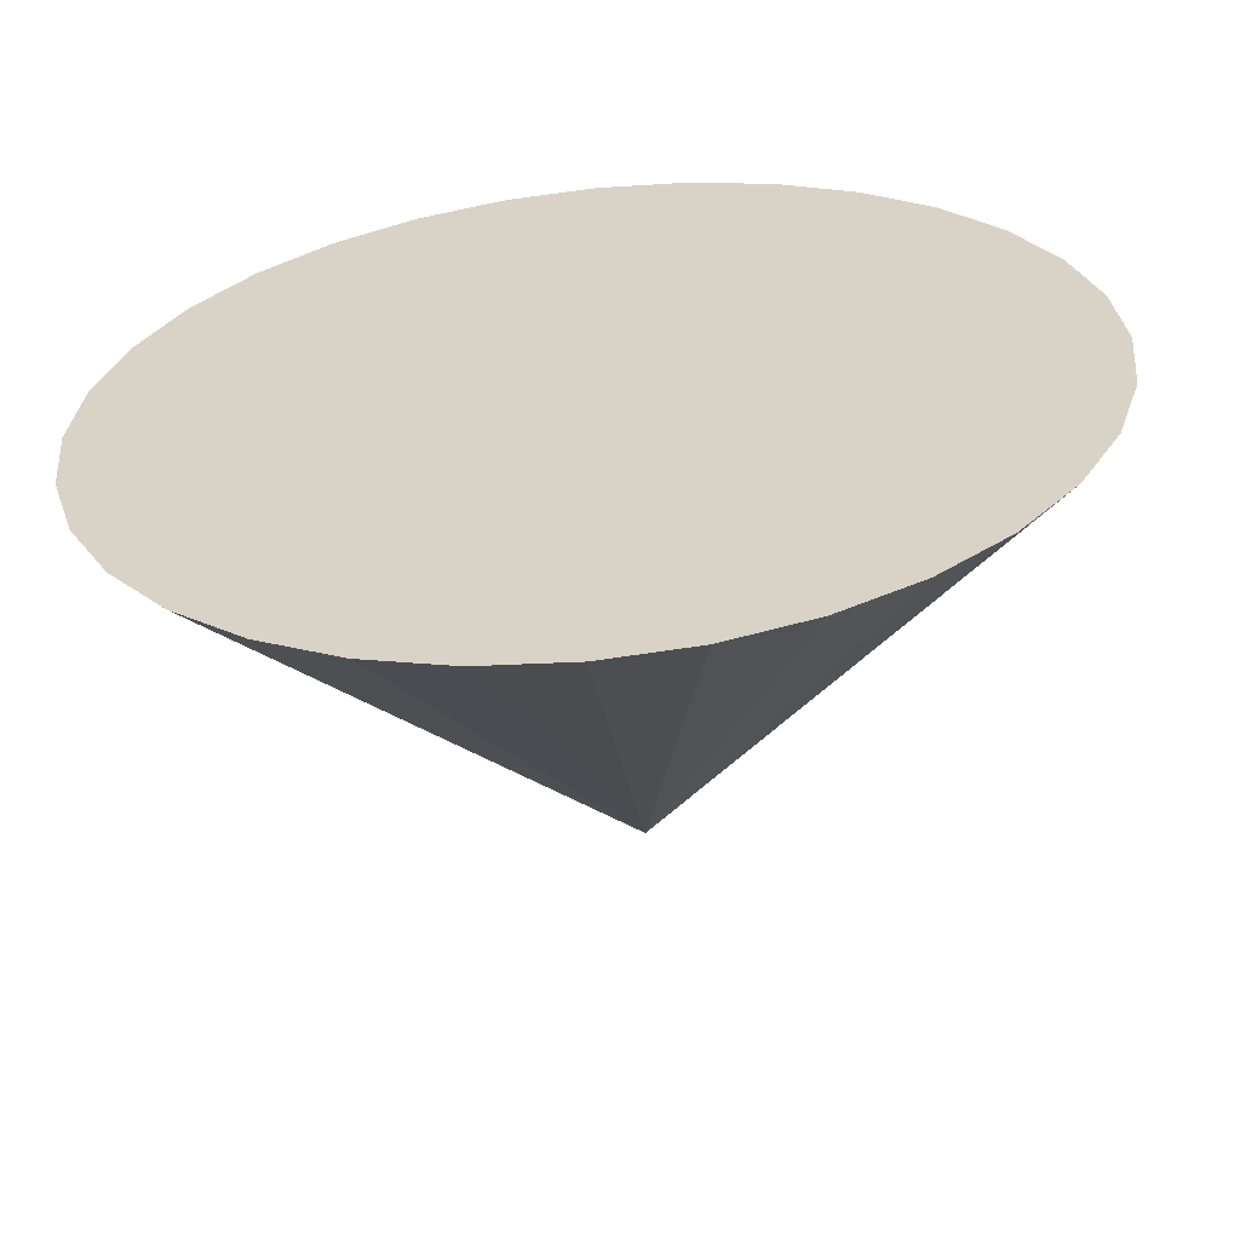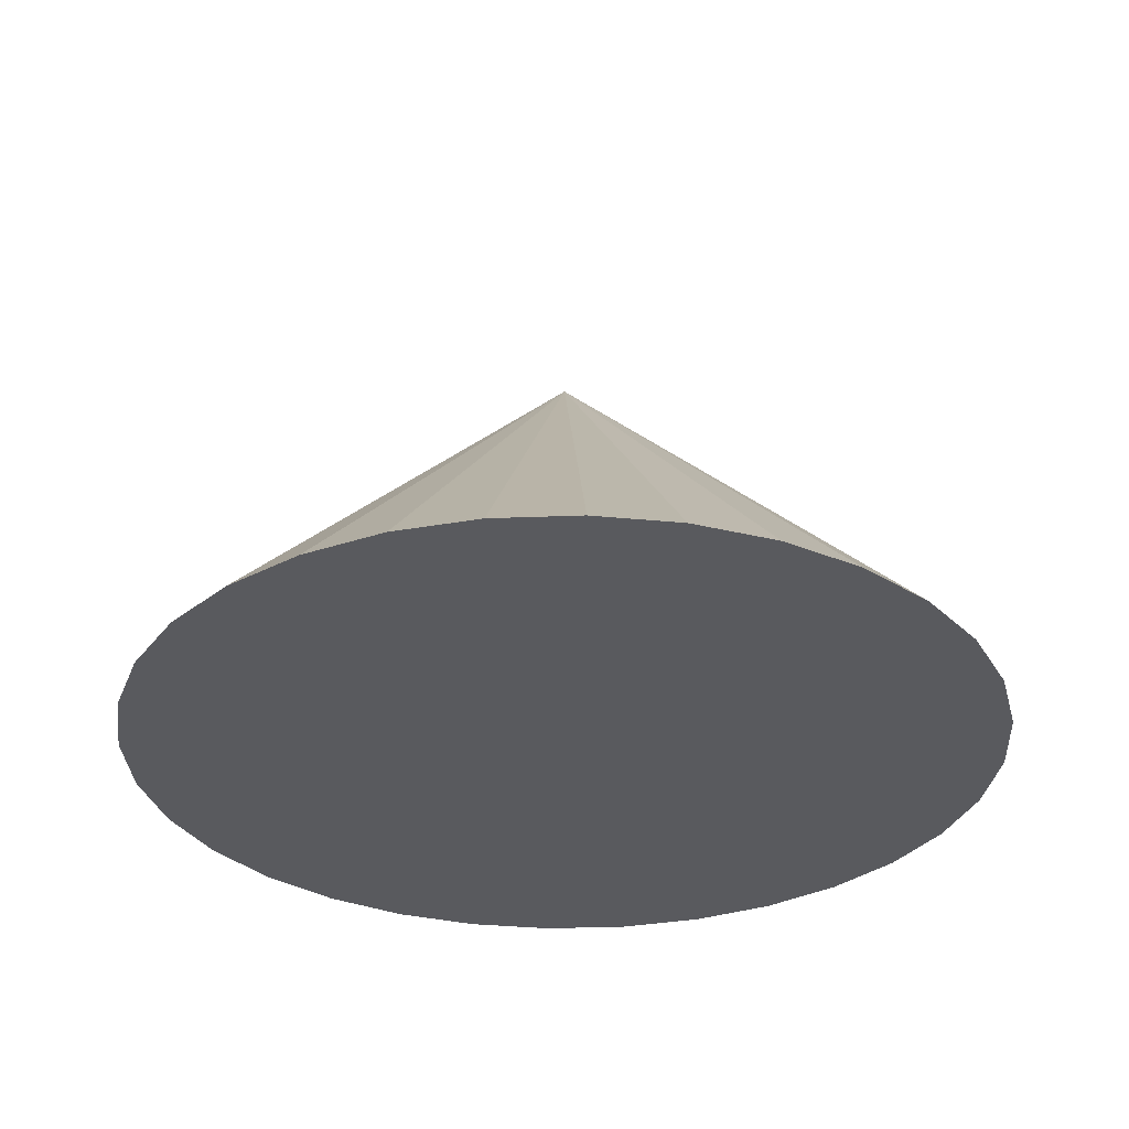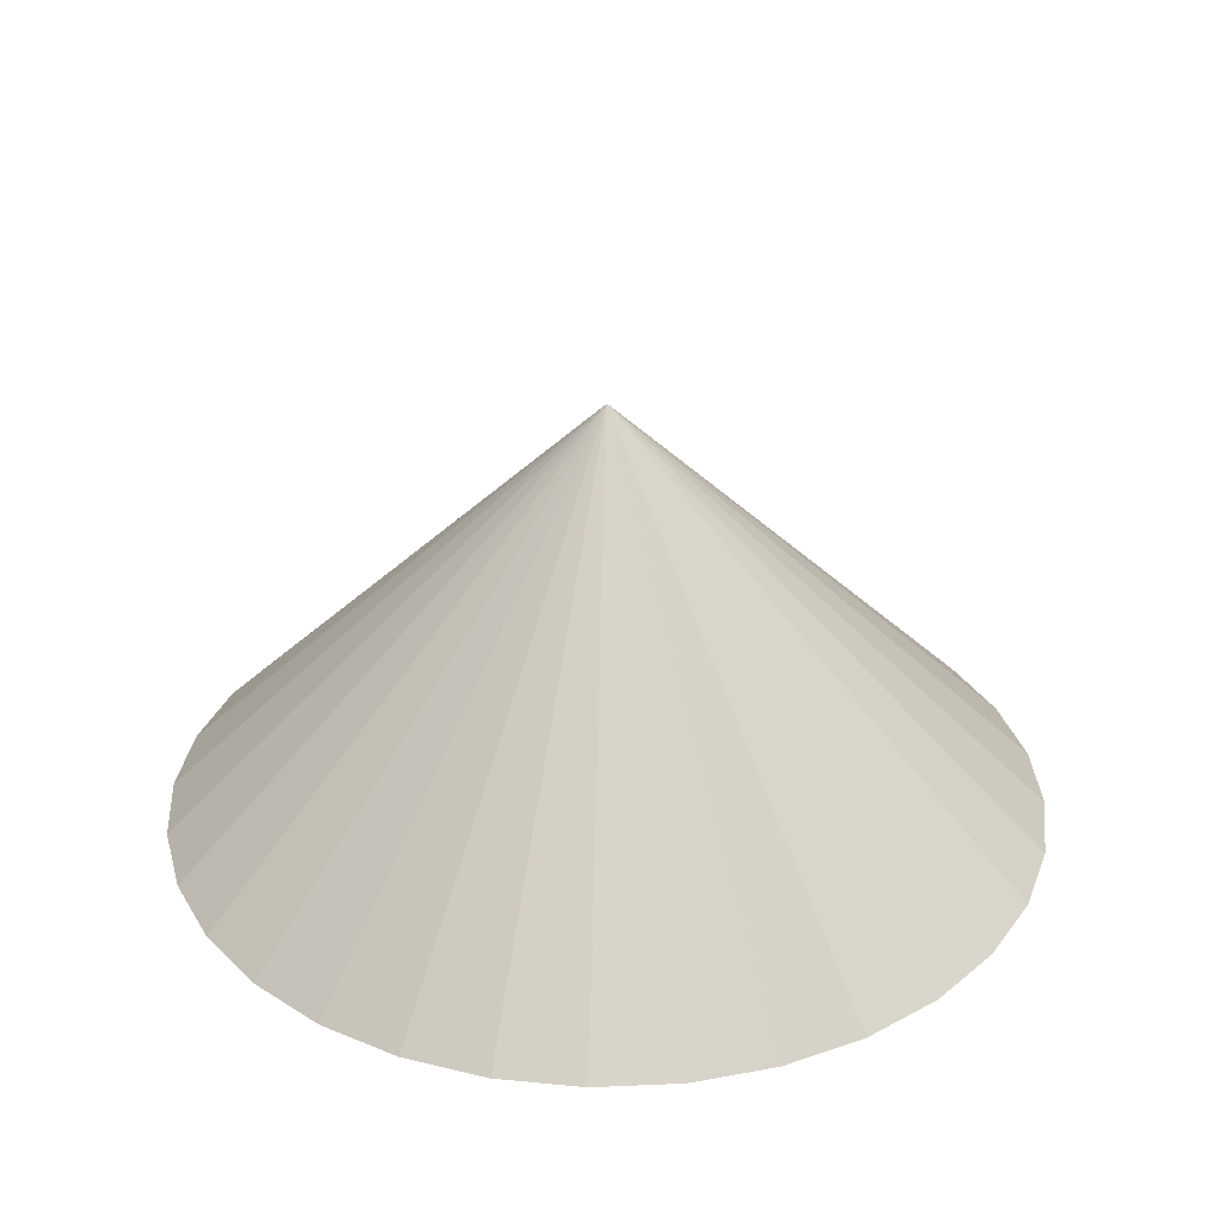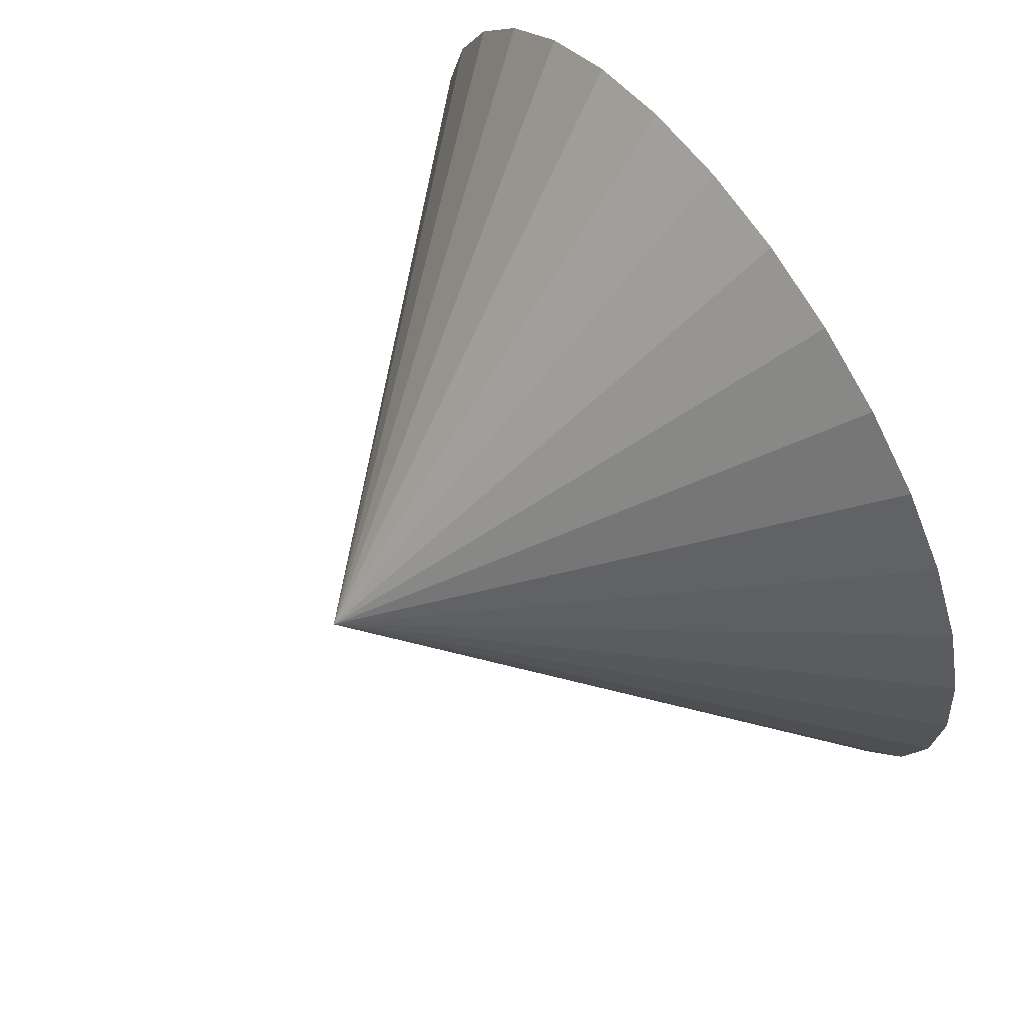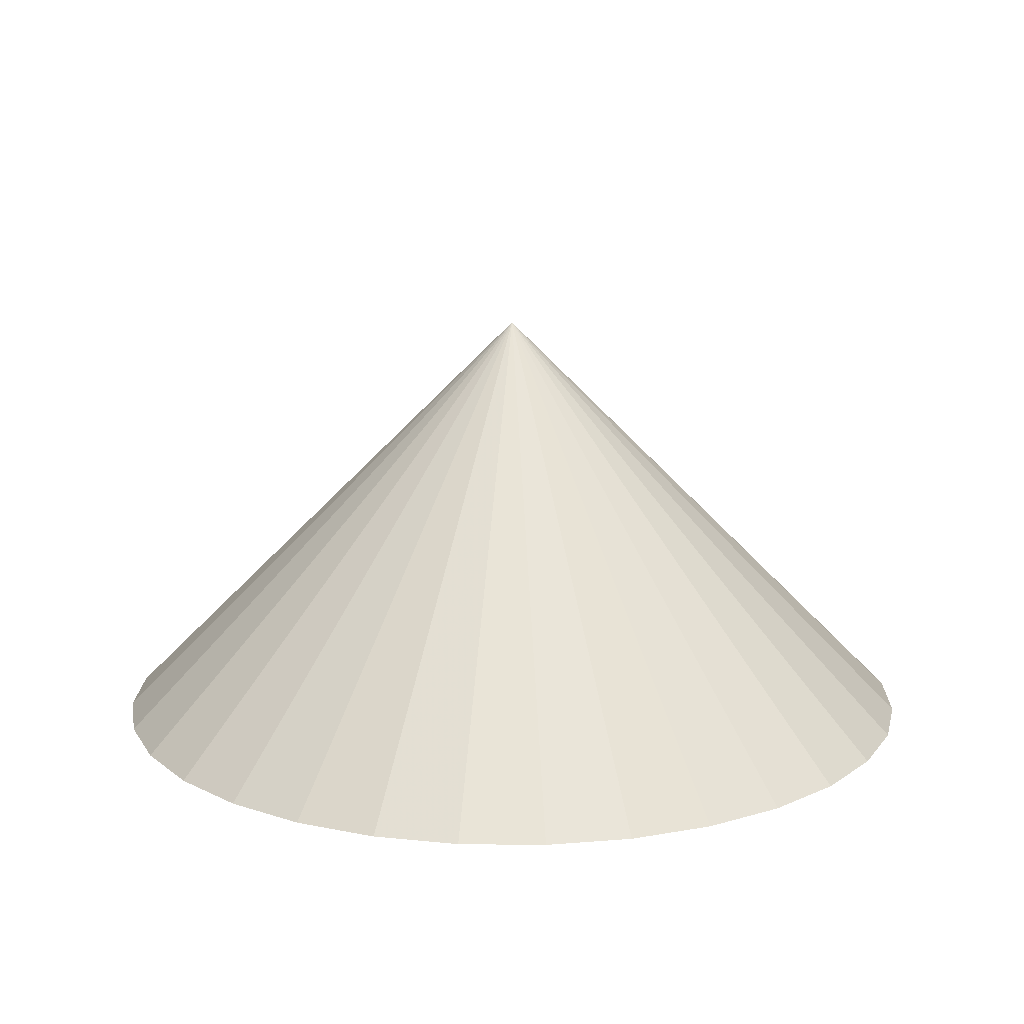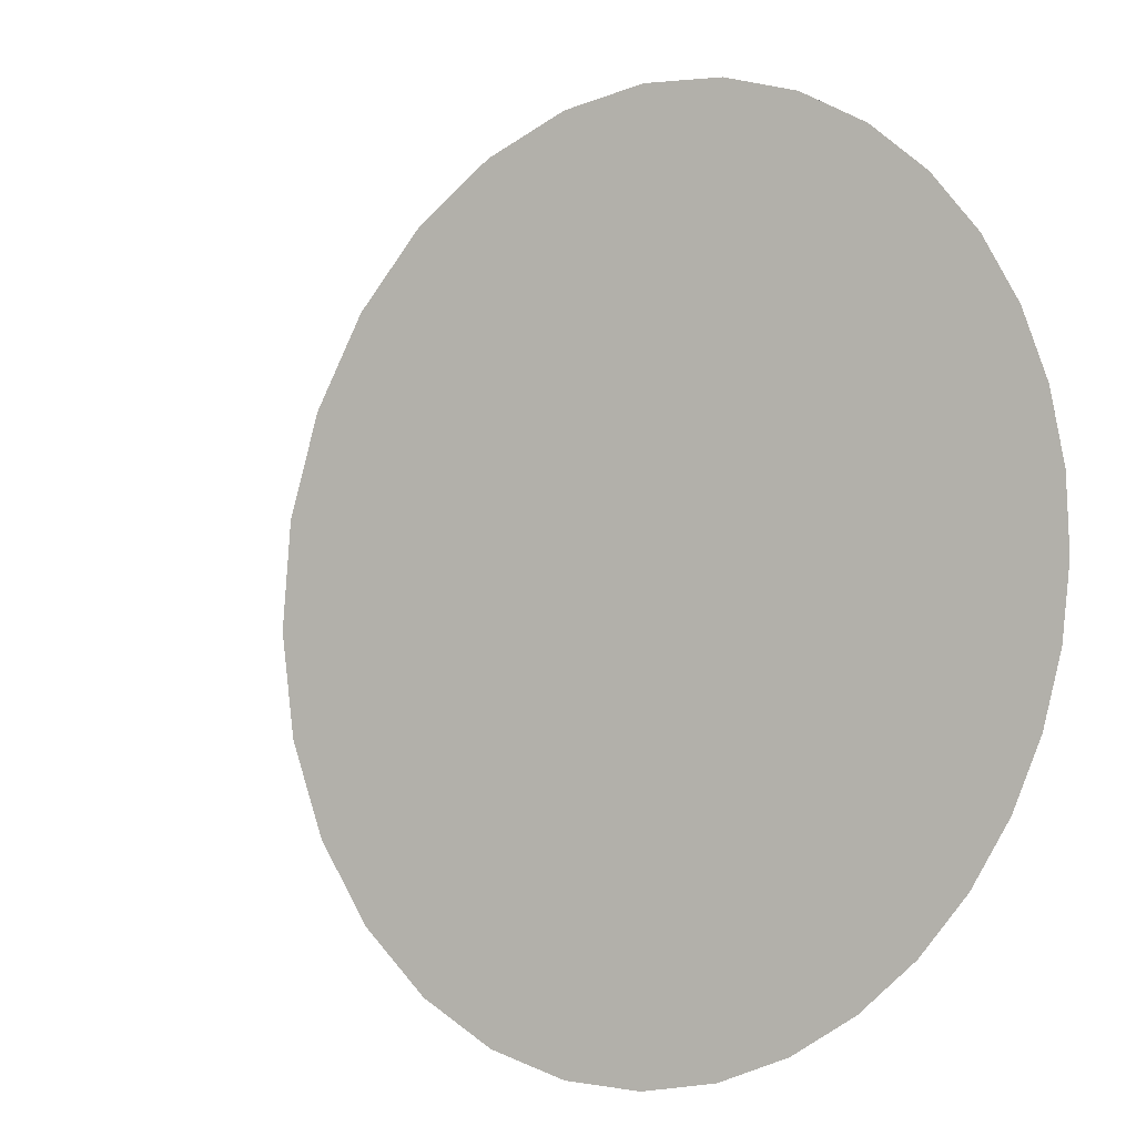
<metadata>
{"format":"obj","ext":"obj","renderer":"f3d","projection":"perspective","resolution":1024,"background":"white","views":[{"elev":-60.2,"azim":-174.1,"up":"+Y"},{"elev":-31.4,"azim":-171.2,"up":"+Z"},{"elev":31.4,"azim":-132.9,"up":"+Z"},{"elev":64.7,"azim":55.1,"up":"+Y"},{"elev":15.1,"azim":141.9,"up":"+Z"},{"elev":6.4,"azim":143.2,"up":"+Y"}]}
</metadata>
<code>
o Cone
v 0 0 0.001159
v 0.95 0 0.001159
v 0.9317 -0.1853 0.001159
v 0.8777 -0.3635 0.001159
v 0.7899 -0.5278 0.001159
v 0.6718 -0.6718 0.001159
v 0.5278 -0.7899 0.001159
v 0.3635 -0.8777 0.001159
v 0.1853 -0.9317 0.001159
v 0 -0.95 0.001159
v -0.1853 -0.9317 0.001159
v -0.3635 -0.8777 0.001159
v -0.5278 -0.7899 0.001159
v -0.6718 -0.6718 0.001159
v -0.7899 -0.5278 0.001159
v -0.8777 -0.3635 0.001159
v -0.9317 -0.1853 0.001159
v -0.95 0 0.001159
v -0.9317 0.1853 0.001159
v -0.8777 0.3635 0.001159
v -0.7899 0.5278 0.001159
v -0.6718 0.6718 0.001159
v -0.5278 0.7899 0.001159
v -0.3635 0.8777 0.001159
v -0.1853 0.9317 0.001159
v 0 0.95 0.001159
v 0.1853 0.9317 0.001159
v 0.3635 0.8777 0.001159
v 0.5278 0.7899 0.001159
v 0.6718 0.6718 0.001159
v 0.7899 0.5278 0.001159
v 0.8777 0.3635 0.001159
v 0.9317 0.1853 0.001159
v 0 0 0.9512
f 1 2 3
f 2 34 3
f 1 3 4
f 3 34 4
f 1 4 5
f 4 34 5
f 1 5 6
f 5 34 6
f 1 6 7
f 6 34 7
f 1 7 8
f 7 34 8
f 1 8 9
f 8 34 9
f 1 9 10
f 9 34 10
f 1 10 11
f 10 34 11
f 1 11 12
f 11 34 12
f 1 12 13
f 12 34 13
f 1 13 14
f 13 34 14
f 1 14 15
f 14 34 15
f 1 15 16
f 15 34 16
f 1 16 17
f 16 34 17
f 1 17 18
f 17 34 18
f 1 18 19
f 18 34 19
f 1 19 20
f 19 34 20
f 1 20 21
f 20 34 21
f 1 21 22
f 21 34 22
f 1 22 23
f 22 34 23
f 1 23 24
f 23 34 24
f 1 24 25
f 24 34 25
f 1 25 26
f 25 34 26
f 1 26 27
f 26 34 27
f 1 27 28
f 27 34 28
f 1 28 29
f 28 34 29
f 1 29 30
f 29 34 30
f 1 30 31
f 30 34 31
f 1 31 32
f 31 34 32
f 1 32 33
f 32 34 33
f 1 33 2
f 33 34 2

</code>
